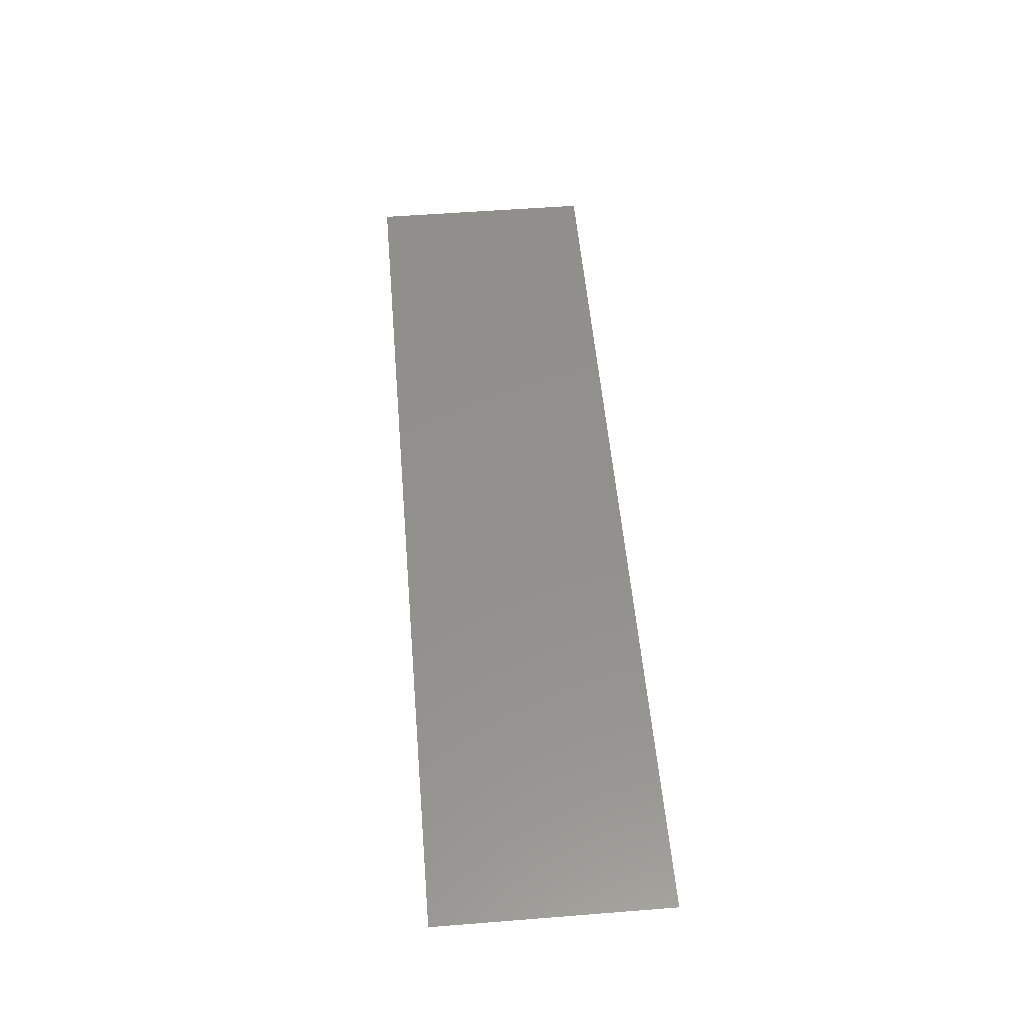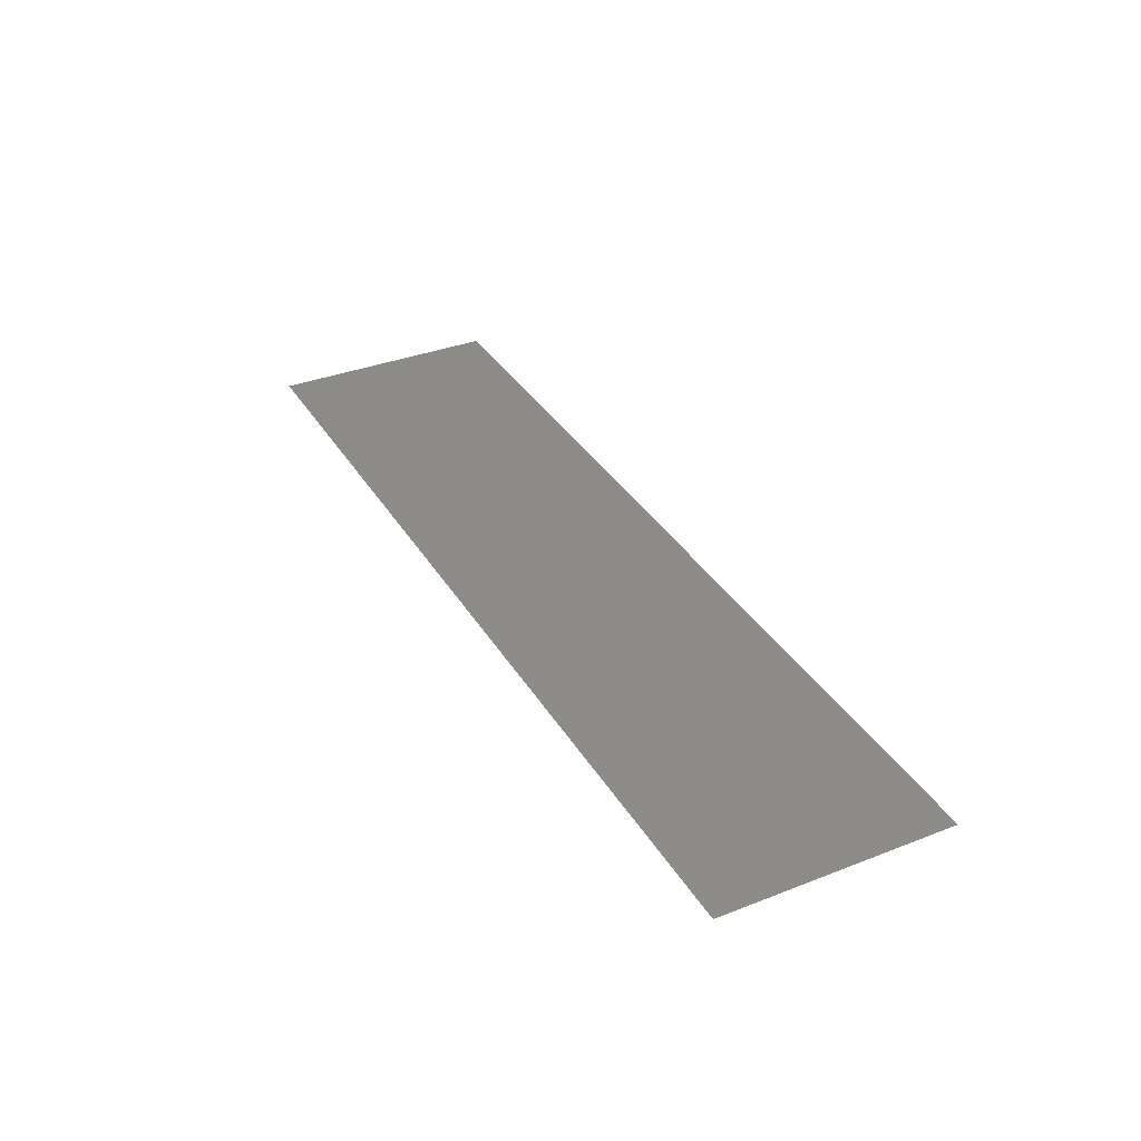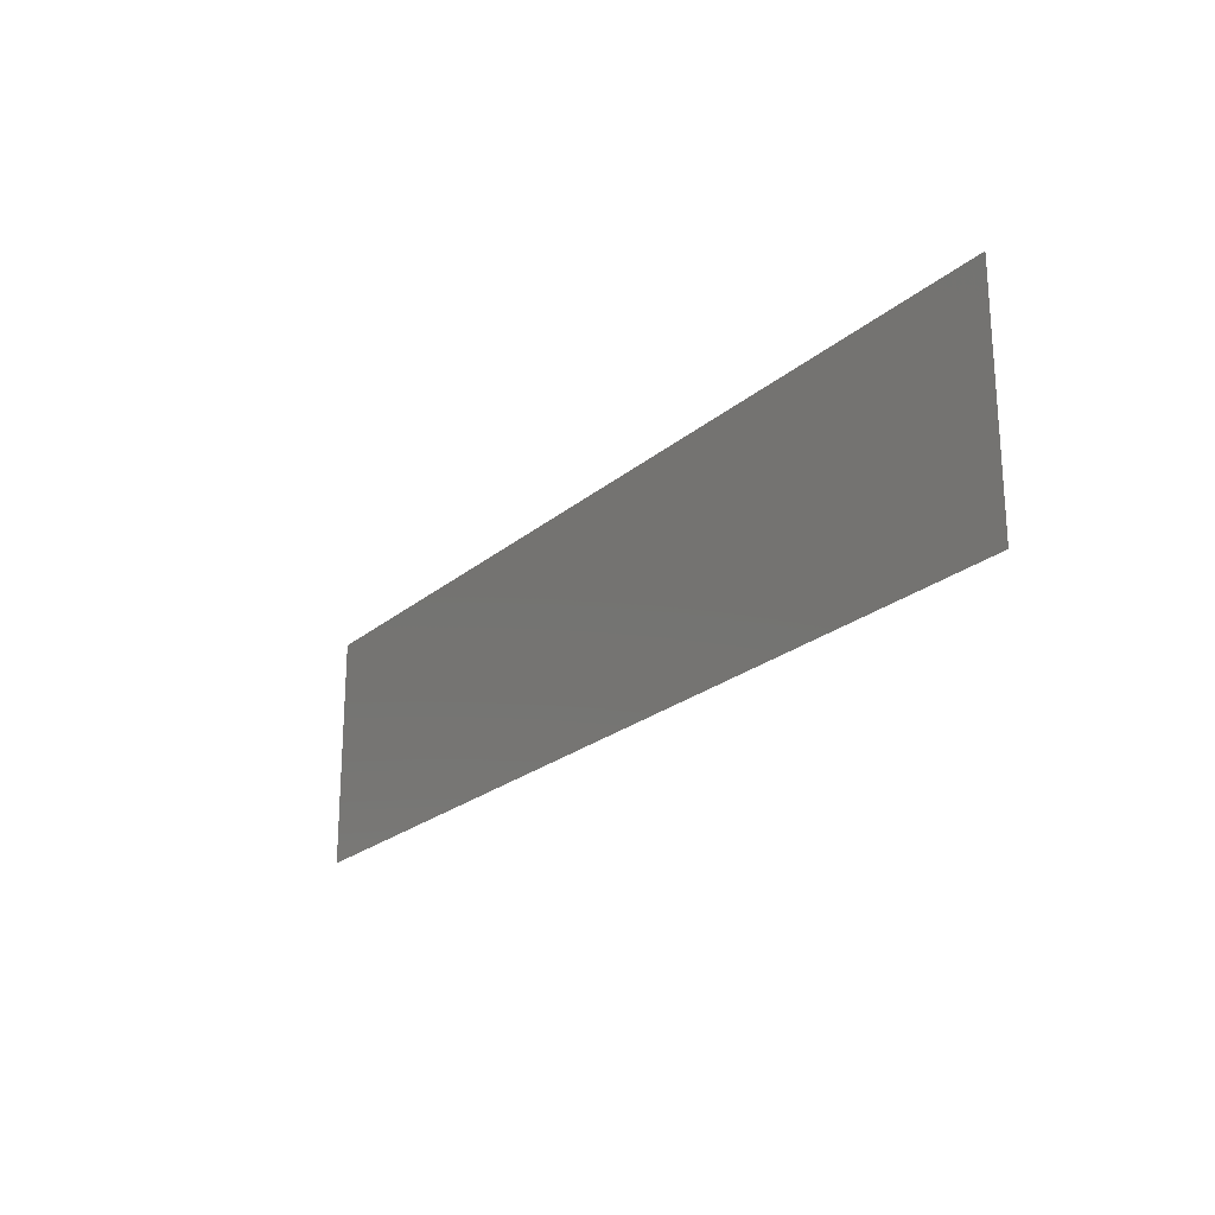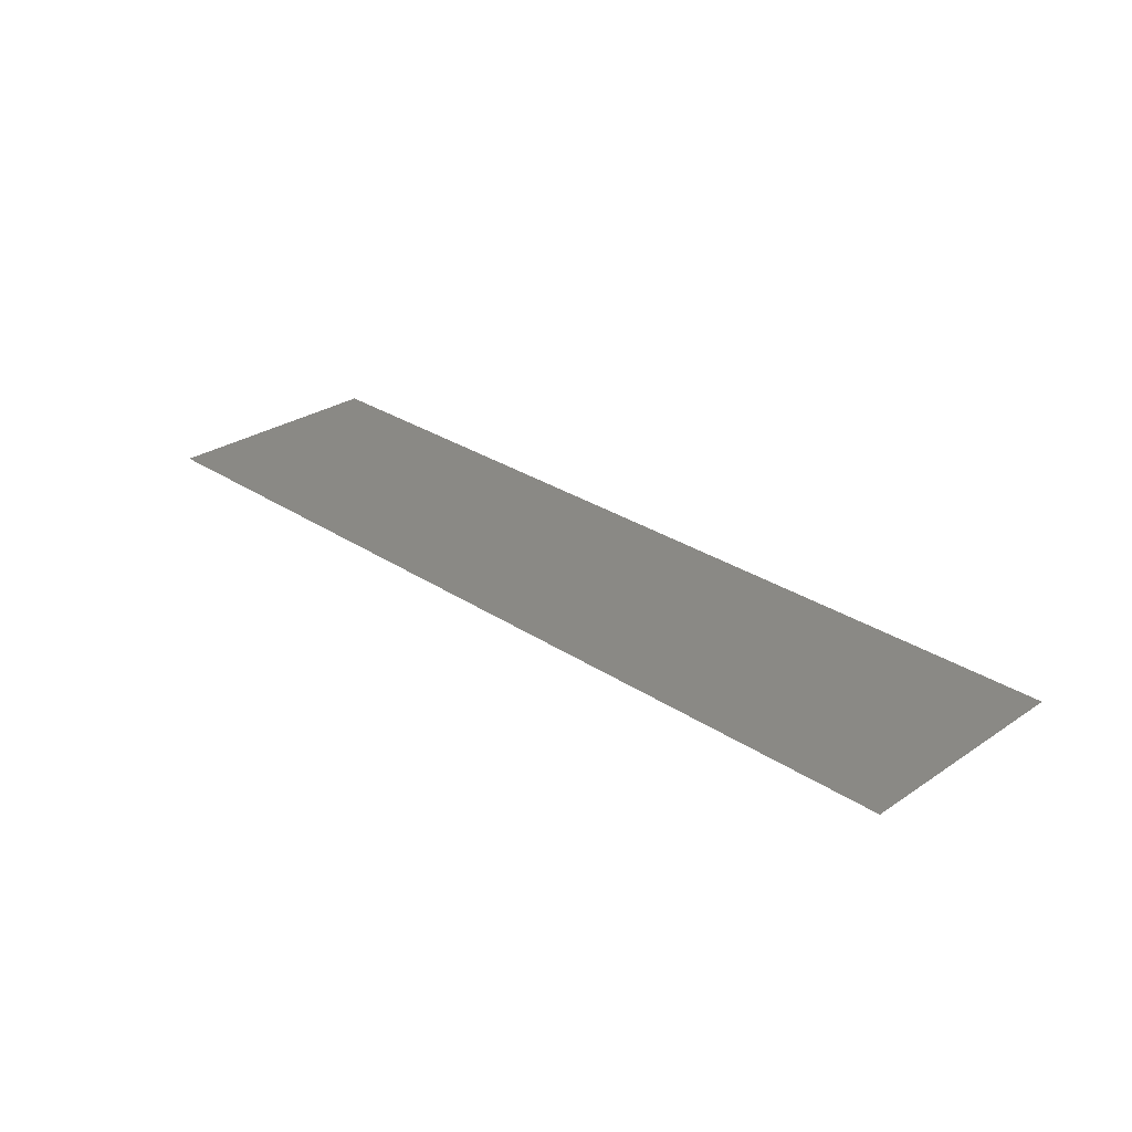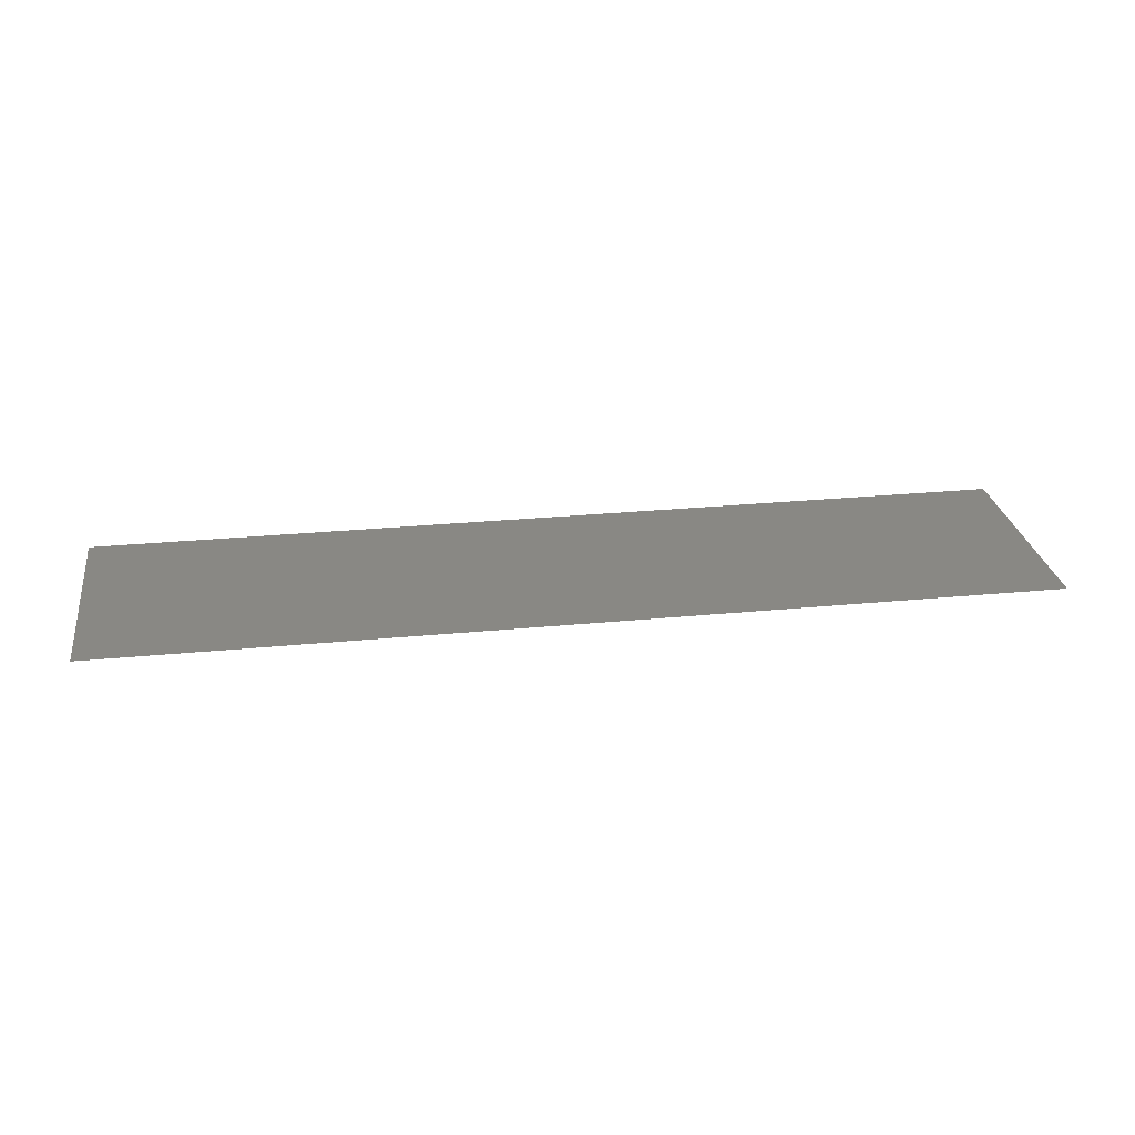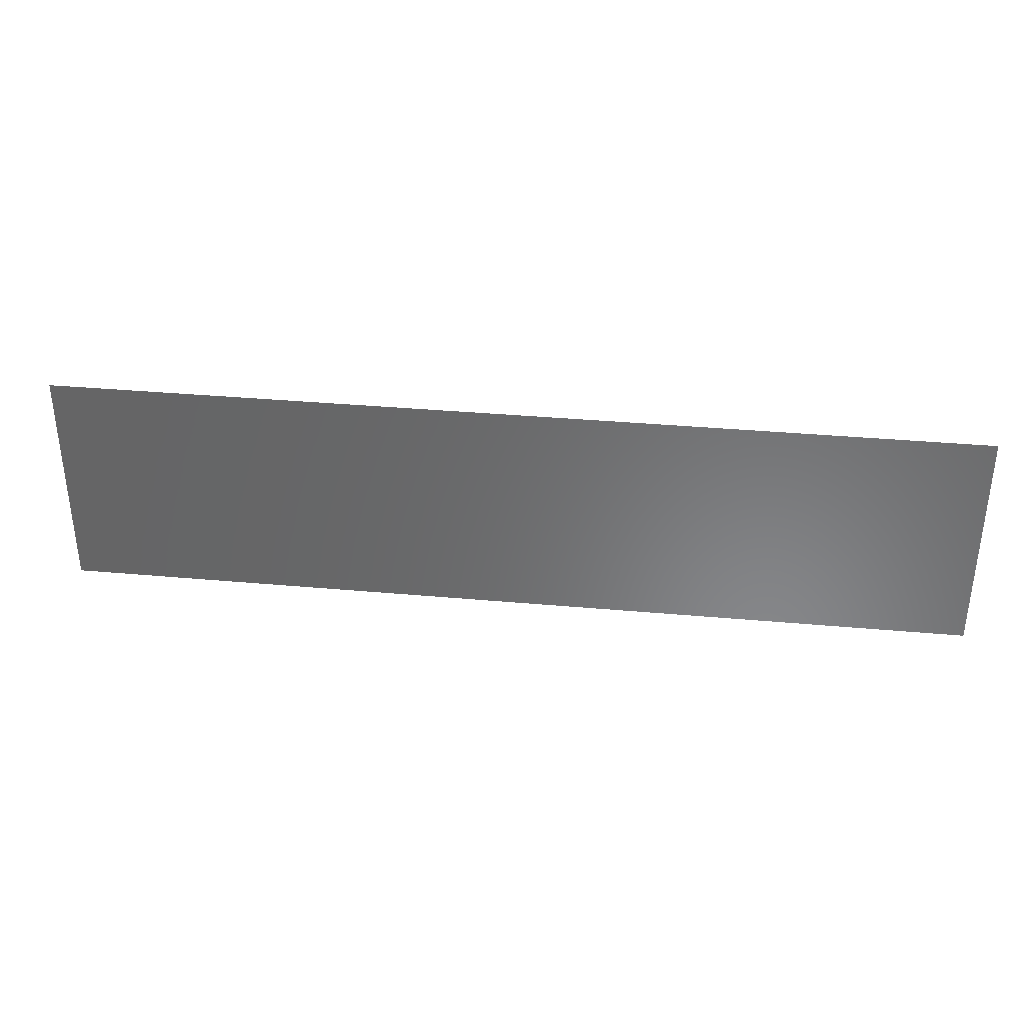
<metadata>
{"format":"stl","ext":"stl","renderer":"f3d","projection":"perspective","resolution":1024,"background":"white","views":[{"elev":53.7,"azim":85.2,"up":"+Y"},{"elev":35.2,"azim":62.7,"up":"+Y"},{"elev":-22.7,"azim":-125.3,"up":"+Z"},{"elev":28.5,"azim":-135.1,"up":"+Y"},{"elev":26.8,"azim":171.3,"up":"+Y"},{"elev":35.6,"azim":6.8,"up":"+Z"}]}
</metadata>
<code>
# stl→obj: 4 verts, 2 faces
v 3.8 1.265 1.25
v 3.76 1.265 1.25
v 3.8 1.265 1.26
v 3.76 1.265 1.26
f 1 2 3
f 3 2 4

</code>
